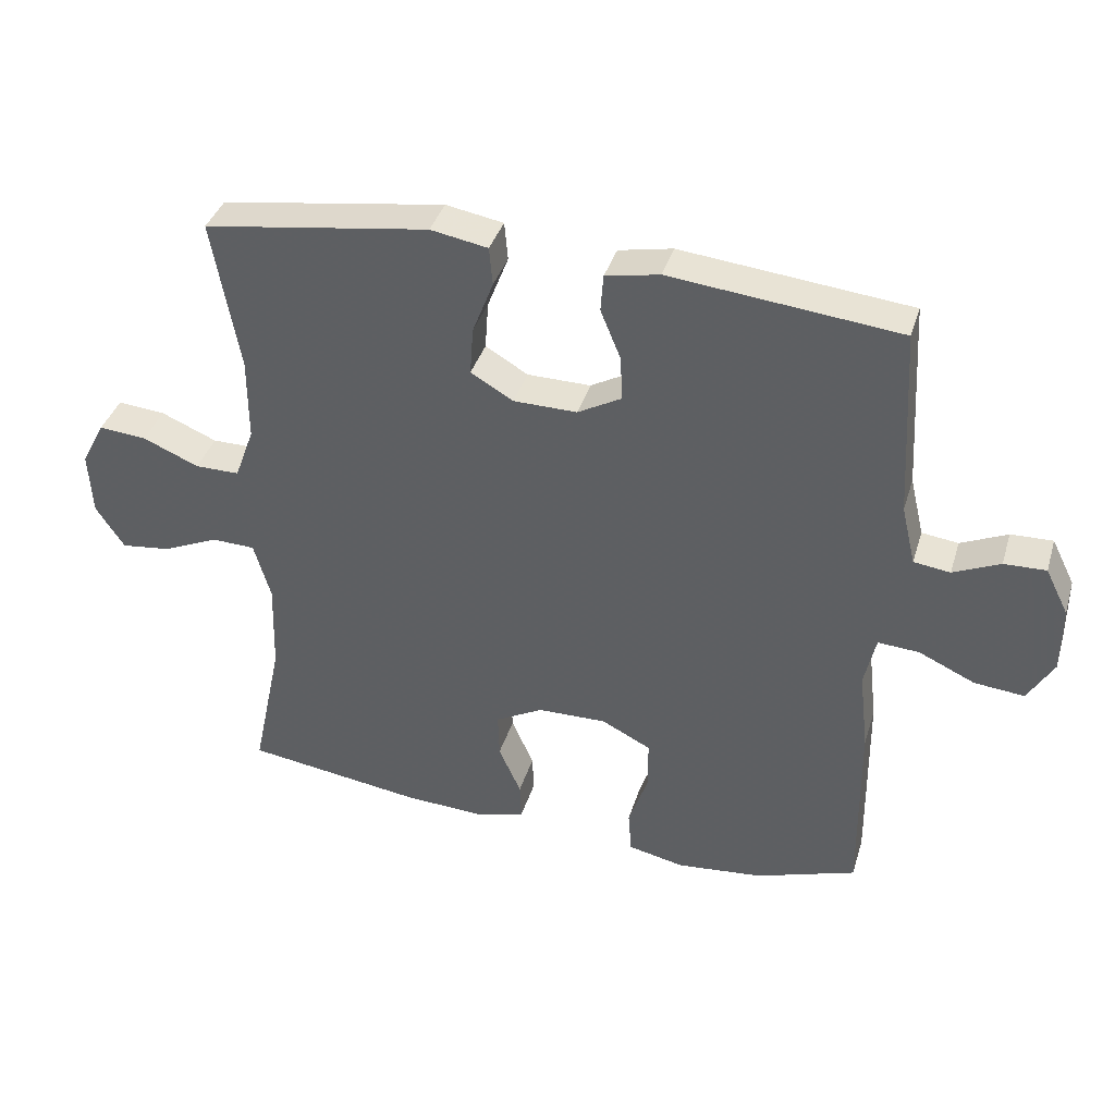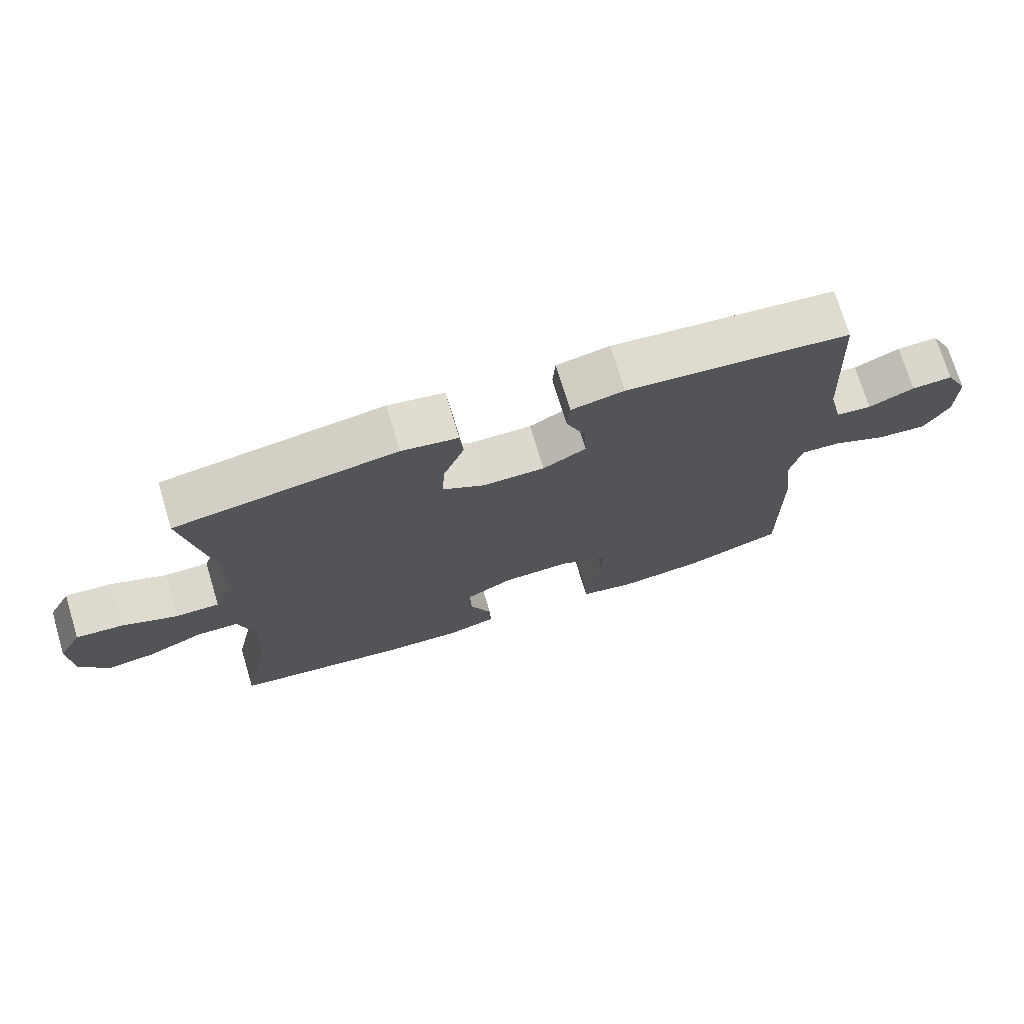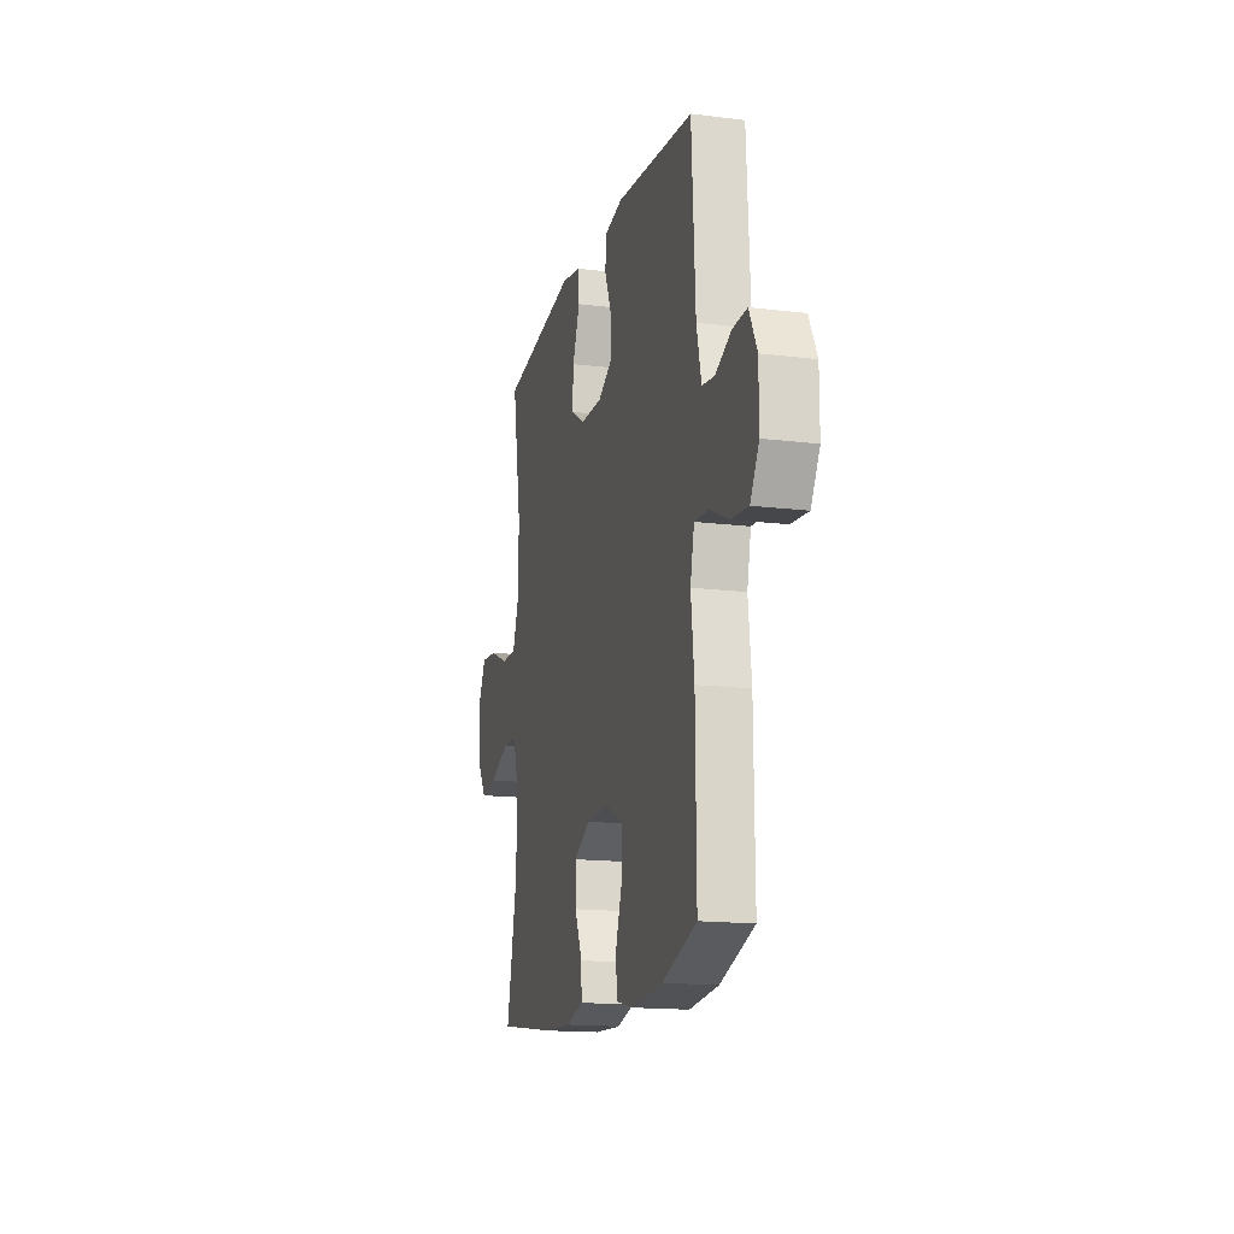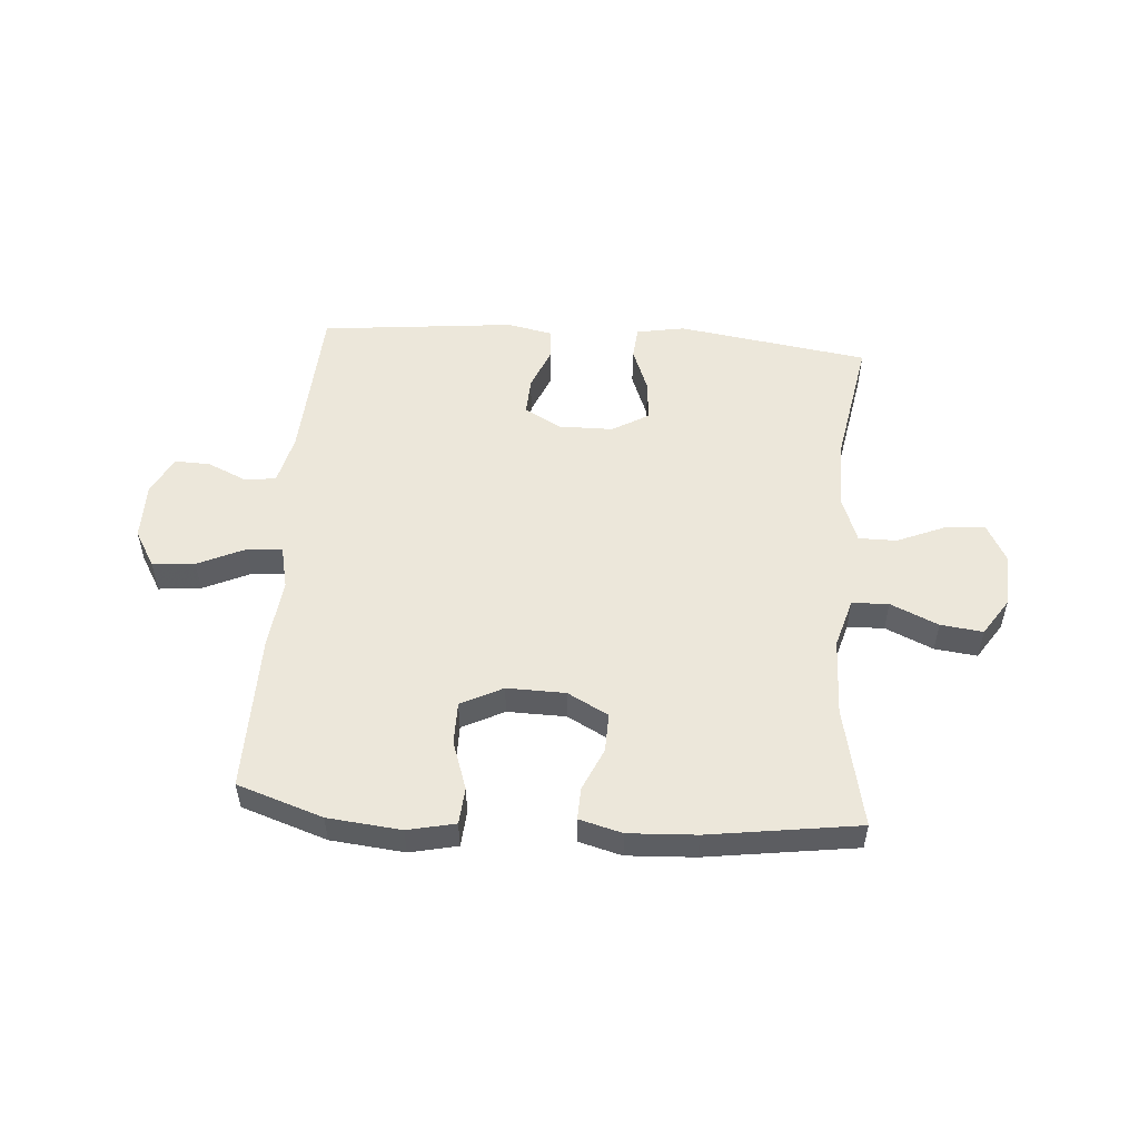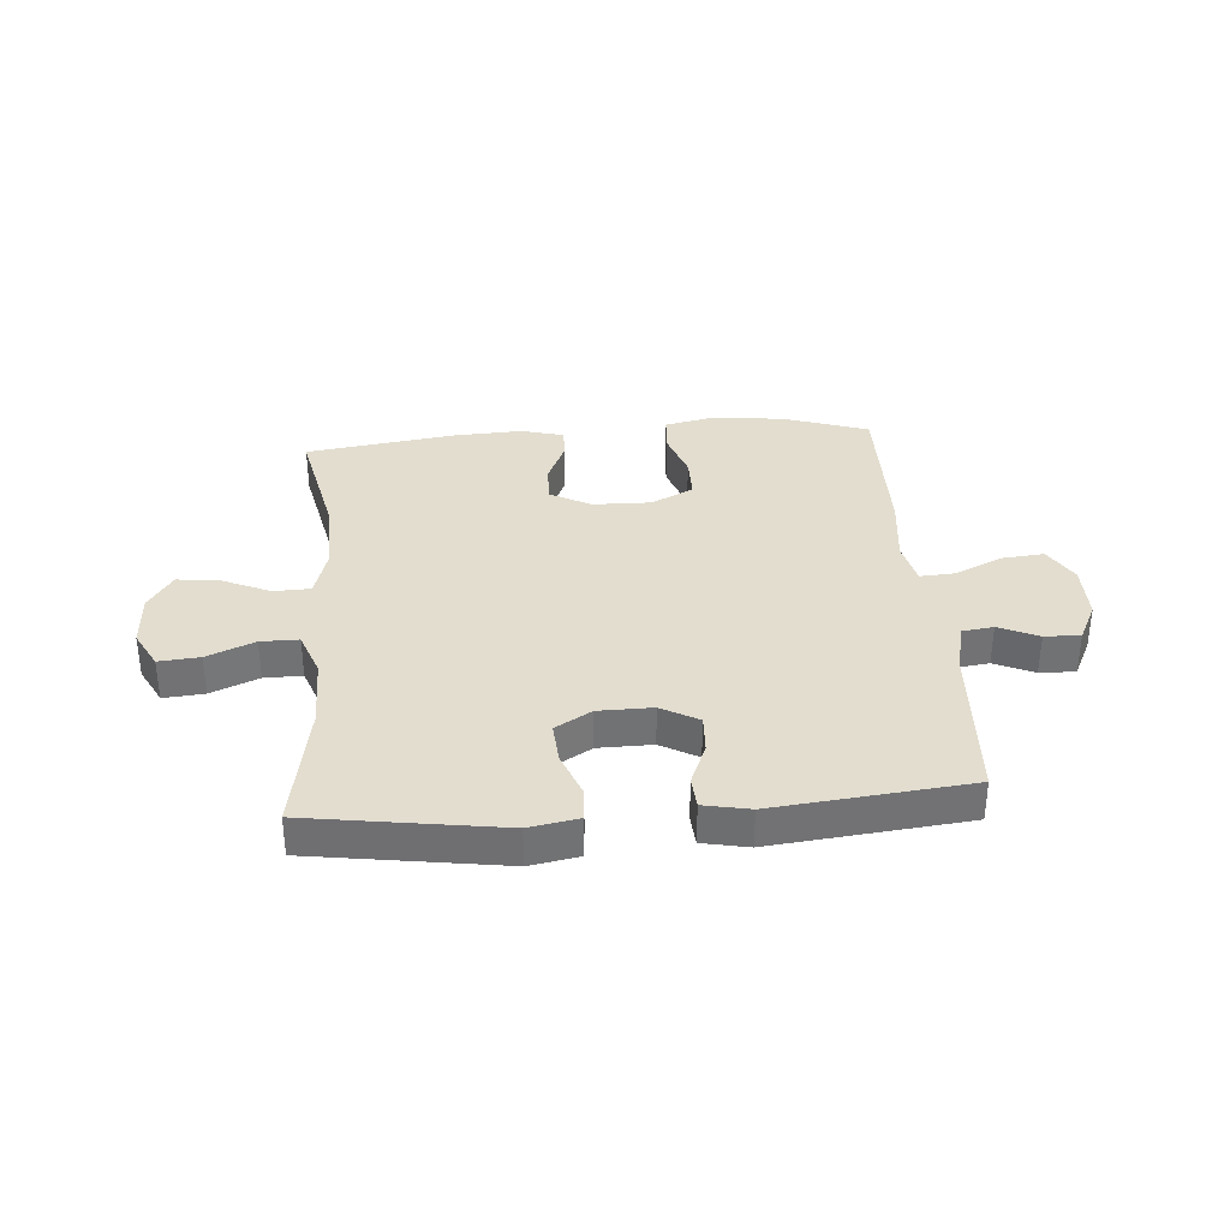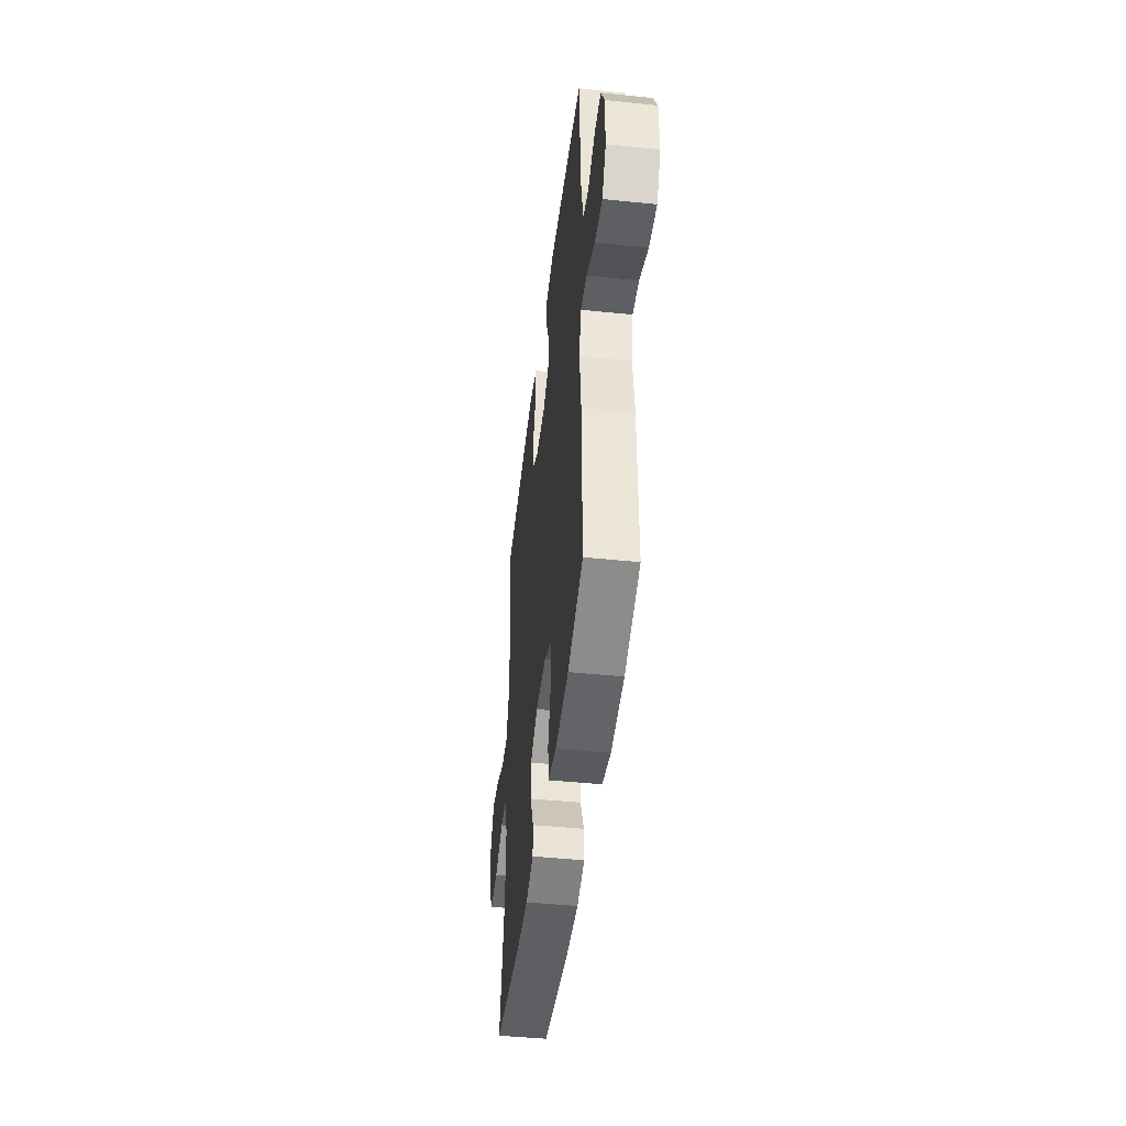
<metadata>
{"format":"obj","ext":"obj","renderer":"f3d","projection":"perspective","resolution":1024,"background":"white","views":[{"elev":38.2,"azim":16.4,"up":"+Z"},{"elev":72.9,"azim":-16.8,"up":"+Z"},{"elev":-15.7,"azim":75.4,"up":"+Z"},{"elev":52.6,"azim":-175.7,"up":"+Y"},{"elev":34.8,"azim":-4.5,"up":"+Y"},{"elev":-45.5,"azim":83.2,"up":"+Z"}]}
</metadata>
<code>
v -0.5 0.07 -0.5
v -0.455 0.07 -0.289
v -0.451 0.07 -0.154
v -0.476 0.07 -0.068
v -0.54 0.07 -0.066
v -0.623 0.07 -0.103
v -0.697 0.07 -0.112
v -0.739 0.07 -0.048
v -0.744 0.07 0.047
v -0.709 0.07 0.113
v -0.638 0.07 0.107
v -0.555 0.07 0.072
v -0.489 0.07 0.072
v -0.46 0.07 0.151
v -0.46 0.07 0.275
v -0.5 0.07 0.5
v -0.166 0.07 0.55
v -0.081 0.07 0.535
v -0.076 0.07 0.478
v -0.107 0.07 0.398
v -0.112 0.07 0.327
v -0.049 0.07 0.29
v 0.045 0.07 0.289
v 0.11 0.07 0.325
v 0.107 0.07 0.391
v 0.077 0.07 0.464
v 0.081 0.07 0.519
v 0.161 0.07 0.535
v 0.5 0.07 0.5
v 0.516 0.07 0.218
v 0.537 0.07 0.13
v 0.591 0.07 0.123
v 0.66 0.07 0.154
v 0.722 0.07 0.156
v 0.756 0.07 0.088
v 0.756 0.07 -0.011
v 0.718 0.07 -0.076
v 0.644 0.07 -0.069
v 0.561 0.07 -0.031
v 0.5 0.07 -0.027
v 0.483 0.07 -0.103
v 0.497 0.07 -0.224
v 0.5 0.07 -0.5
v 0.351 0.07 -0.55
v 0.223 0.07 -0.563
v 0.14 0.07 -0.545
v 0.135 0.07 -0.481
v 0.164 0.07 -0.396
v 0.164 0.07 -0.322
v 0.091 0.07 -0.285
v -0.011 0.07 -0.287
v -0.082 0.07 -0.325
v -0.08 0.07 -0.393
v -0.047 0.07 -0.467
v -0.045 0.07 -0.523
v -0.12 0.07 -0.543
v -0.238 0.07 -0.537
v -0.5 0 -0.5
v -0.455 0 -0.289
v -0.451 0 -0.154
v -0.476 0 -0.068
v -0.54 0 -0.066
v -0.623 0 -0.103
v -0.697 0 -0.112
v -0.739 0 -0.048
v -0.744 0 0.047
v -0.709 0 0.113
v -0.638 0 0.107
v -0.555 0 0.072
v -0.489 0 0.072
v -0.46 0 0.151
v -0.46 0 0.275
v -0.5 0 0.5
v -0.166 0 0.55
v -0.081 0 0.535
v -0.076 0 0.478
v -0.107 0 0.398
v -0.112 0 0.327
v -0.049 0 0.29
v 0.045 0 0.289
v 0.11 0 0.325
v 0.107 0 0.391
v 0.077 0 0.464
v 0.081 0 0.519
v 0.161 0 0.535
v 0.5 0 0.5
v 0.516 0 0.218
v 0.537 0 0.13
v 0.591 0 0.123
v 0.66 0 0.154
v 0.722 0 0.156
v 0.756 0 0.088
v 0.756 0 -0.011
v 0.718 0 -0.076
v 0.644 0 -0.069
v 0.561 0 -0.031
v 0.5 0 -0.027
v 0.483 0 -0.103
v 0.497 0 -0.224
v 0.5 0 -0.5
v 0.351 0 -0.55
v 0.223 0 -0.563
v 0.14 0 -0.545
v 0.135 0 -0.481
v 0.164 0 -0.396
v 0.164 0 -0.322
v 0.091 0 -0.285
v -0.011 0 -0.287
v -0.082 0 -0.325
v -0.08 0 -0.393
v -0.047 0 -0.467
v -0.045 0 -0.523
v -0.12 0 -0.543
v -0.238 0 -0.537
f 56 57 1 2
f 53 54 55 56
f 52 53 56 2
f 51 52 2 3
f 50 51 3 4
f 45 46 47 48
f 45 48 49
f 44 45 49
f 41 42 43 44
f 40 41 44 49
f 36 37 38 39
f 36 39 40
f 35 36 40
f 32 33 34 35
f 31 32 35 40
f 30 31 40 49
f 25 26 27 28
f 24 25 28 29
f 23 24 29 30
f 17 18 19 20
f 15 16 17 20
f 14 15 20 21
f 13 14 21 22
f 9 10 11 12
f 9 12 13
f 8 9 13
f 5 6 7 8
f 4 5 8 13
f 50 4 13 22
f 30 49 50
f 22 23 30 50
f 59 58 114 113
f 113 112 111 110
f 59 113 110 109
f 60 59 109 108
f 61 60 108 107
f 105 104 103 102
f 106 105 102
f 106 102 101
f 101 100 99 98
f 106 101 98 97
f 96 95 94 93
f 97 96 93
f 97 93 92
f 92 91 90 89
f 97 92 89 88
f 106 97 88 87
f 85 84 83 82
f 86 85 82 81
f 87 86 81 80
f 77 76 75 74
f 77 74 73 72
f 78 77 72 71
f 79 78 71 70
f 69 68 67 66
f 70 69 66
f 70 66 65
f 65 64 63 62
f 70 65 62 61
f 79 70 61 107
f 107 106 87
f 107 87 80 79
f 1 58 59 2
f 2 59 60 3
f 3 60 61 4
f 4 61 62 5
f 5 62 63 6
f 6 63 64 7
f 7 64 65 8
f 8 65 66 9
f 9 66 67 10
f 10 67 68 11
f 11 68 69 12
f 12 69 70 13
f 13 70 71 14
f 14 71 72 15
f 15 72 73 16
f 16 73 74 17
f 17 74 75 18
f 18 75 76 19
f 19 76 77 20
f 20 77 78 21
f 21 78 79 22
f 22 79 80 23
f 23 80 81 24
f 24 81 82 25
f 25 82 83 26
f 26 83 84 27
f 27 84 85 28
f 28 85 86 29
f 29 86 87 30
f 30 87 88 31
f 31 88 89 32
f 32 89 90 33
f 33 90 91 34
f 34 91 92 35
f 35 92 93 36
f 36 93 94 37
f 37 94 95 38
f 38 95 96 39
f 39 96 97 40
f 40 97 98 41
f 41 98 99 42
f 42 99 100 43
f 43 100 101 44
f 44 101 102 45
f 45 102 103 46
f 46 103 104 47
f 47 104 105 48
f 48 105 106 49
f 49 106 107 50
f 50 107 108 51
f 51 108 109 52
f 52 109 110 53
f 53 110 111 54
f 54 111 112 55
f 55 112 113 56
f 56 113 114 57
f 57 114 58 1

</code>
